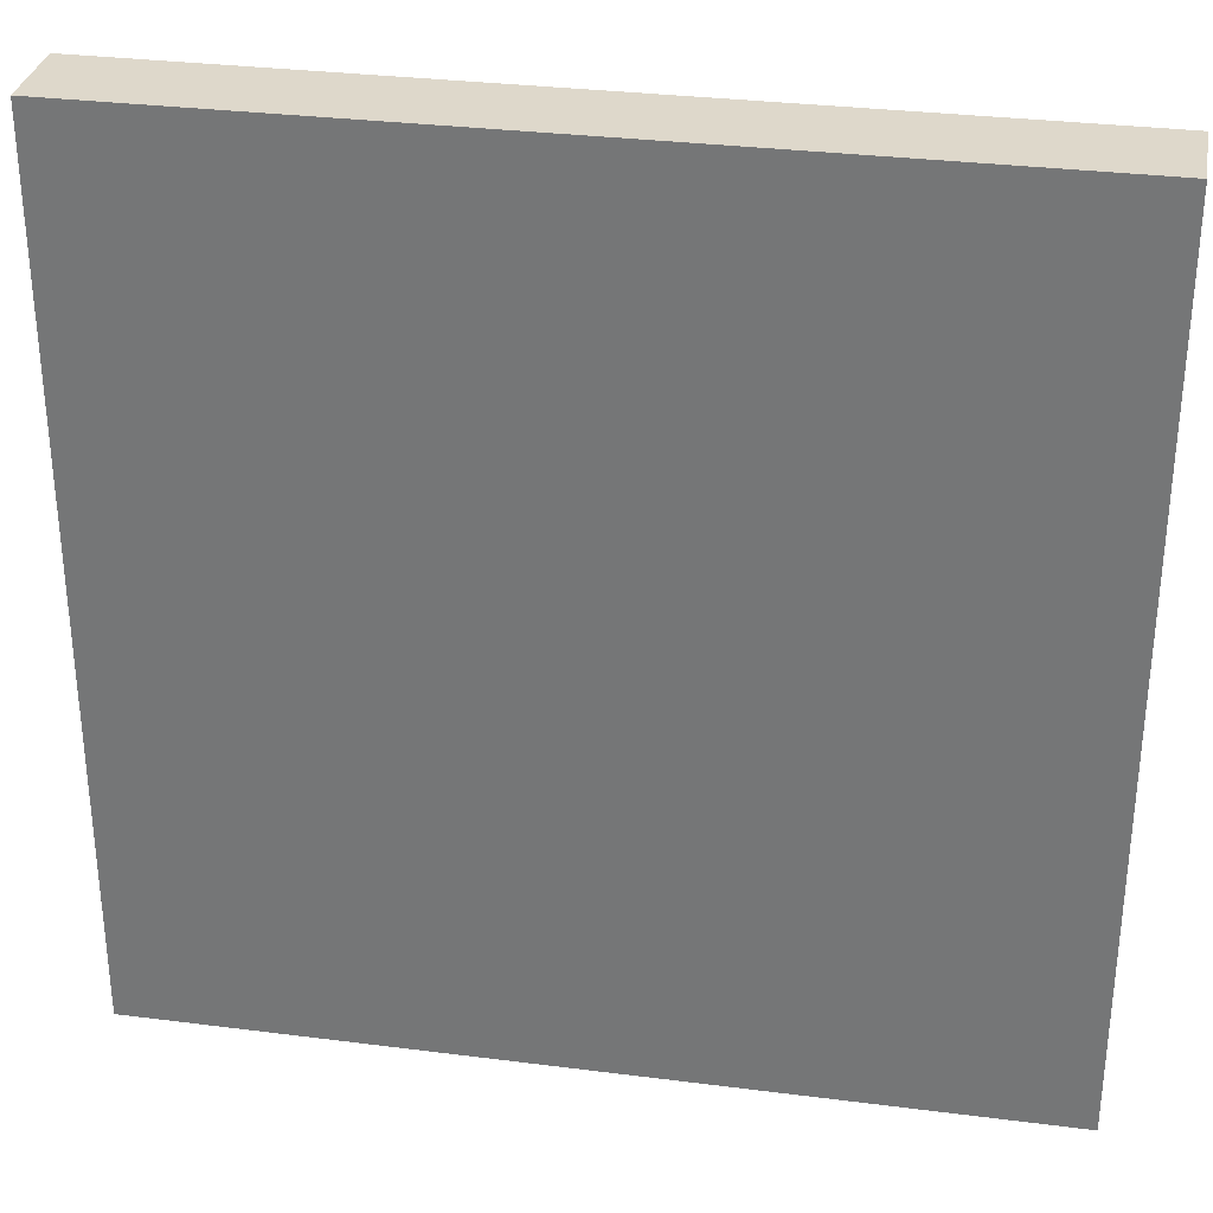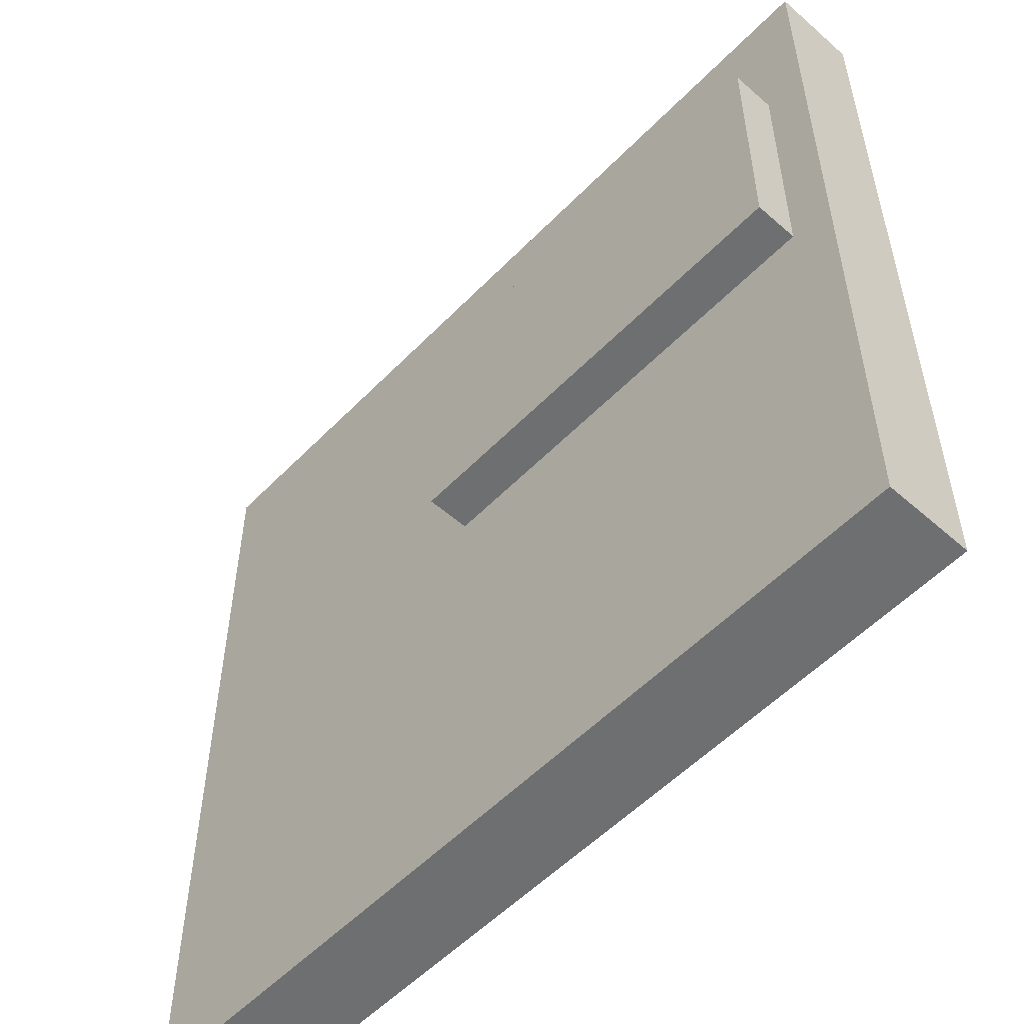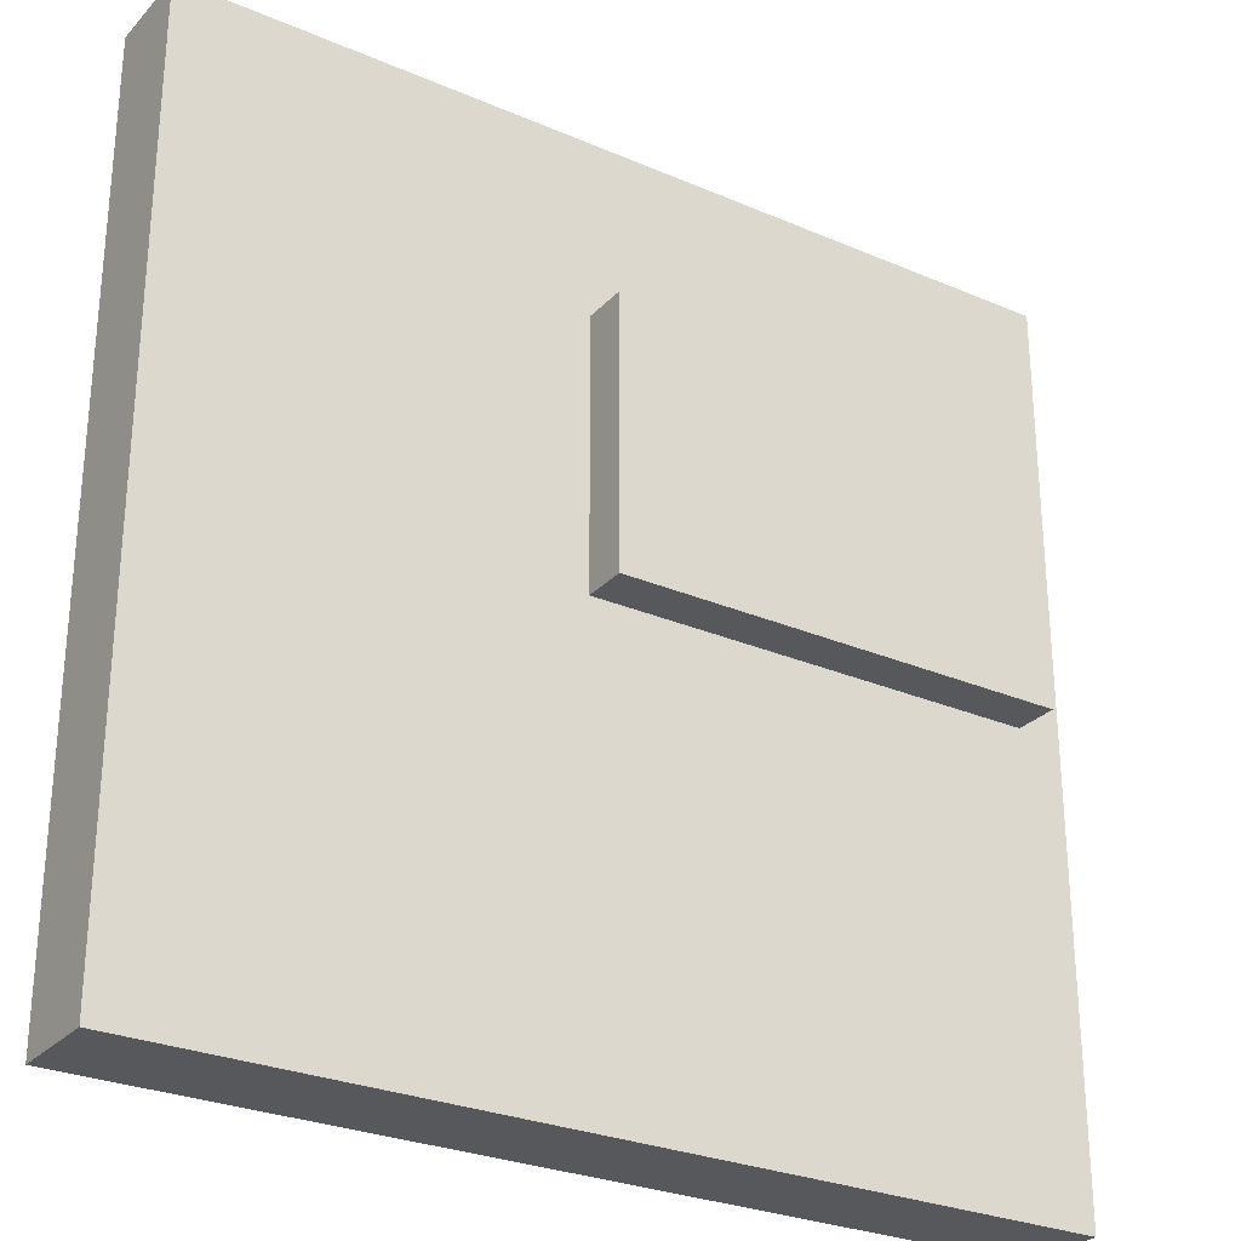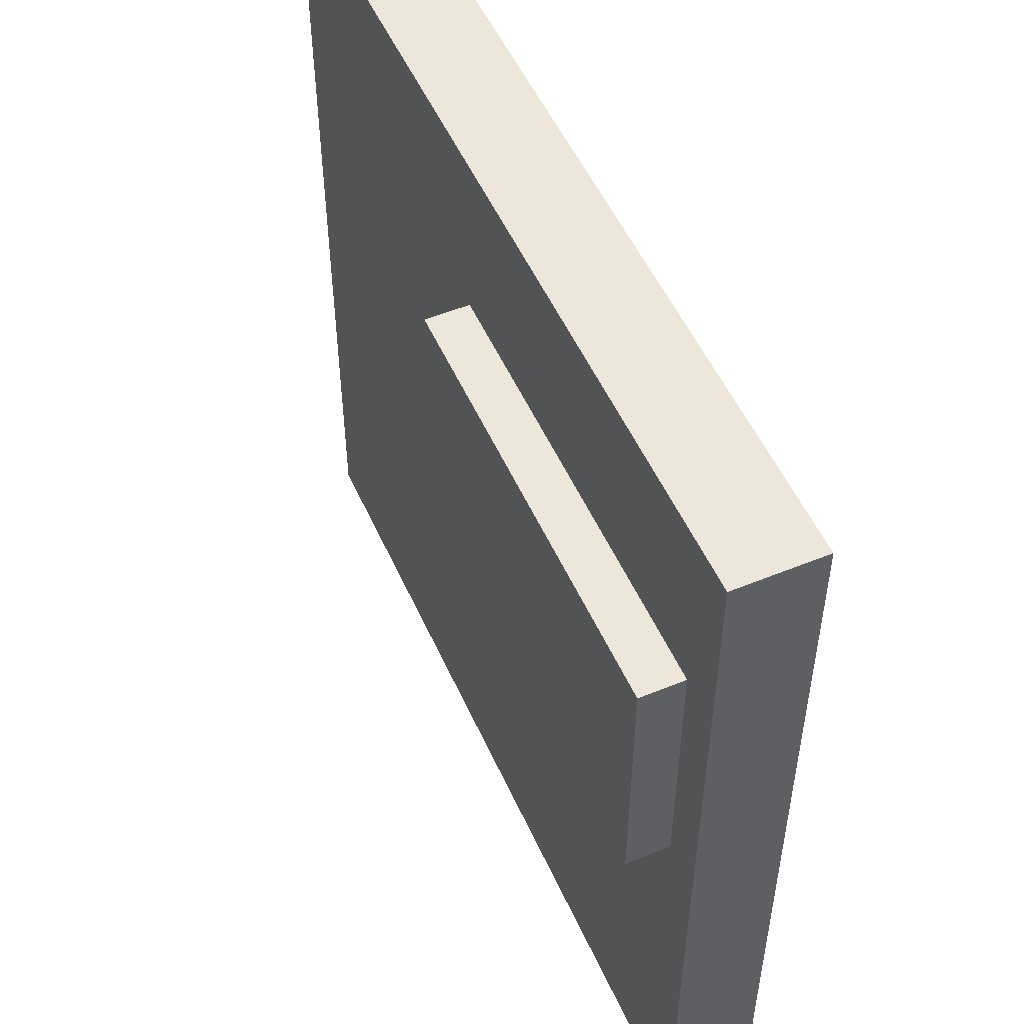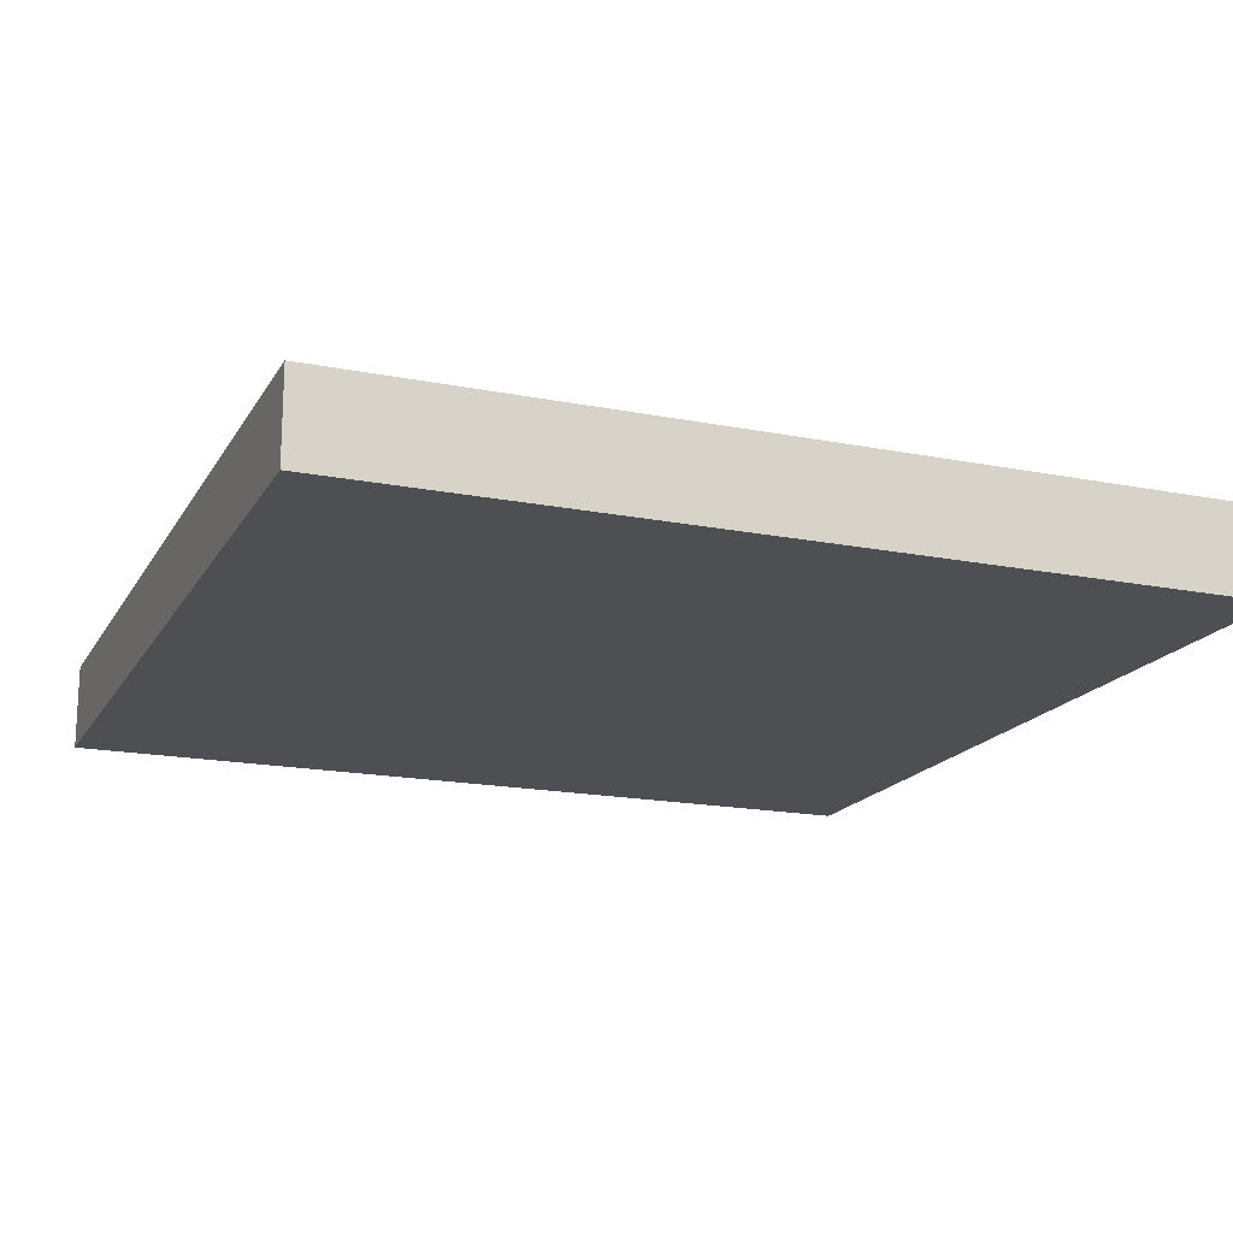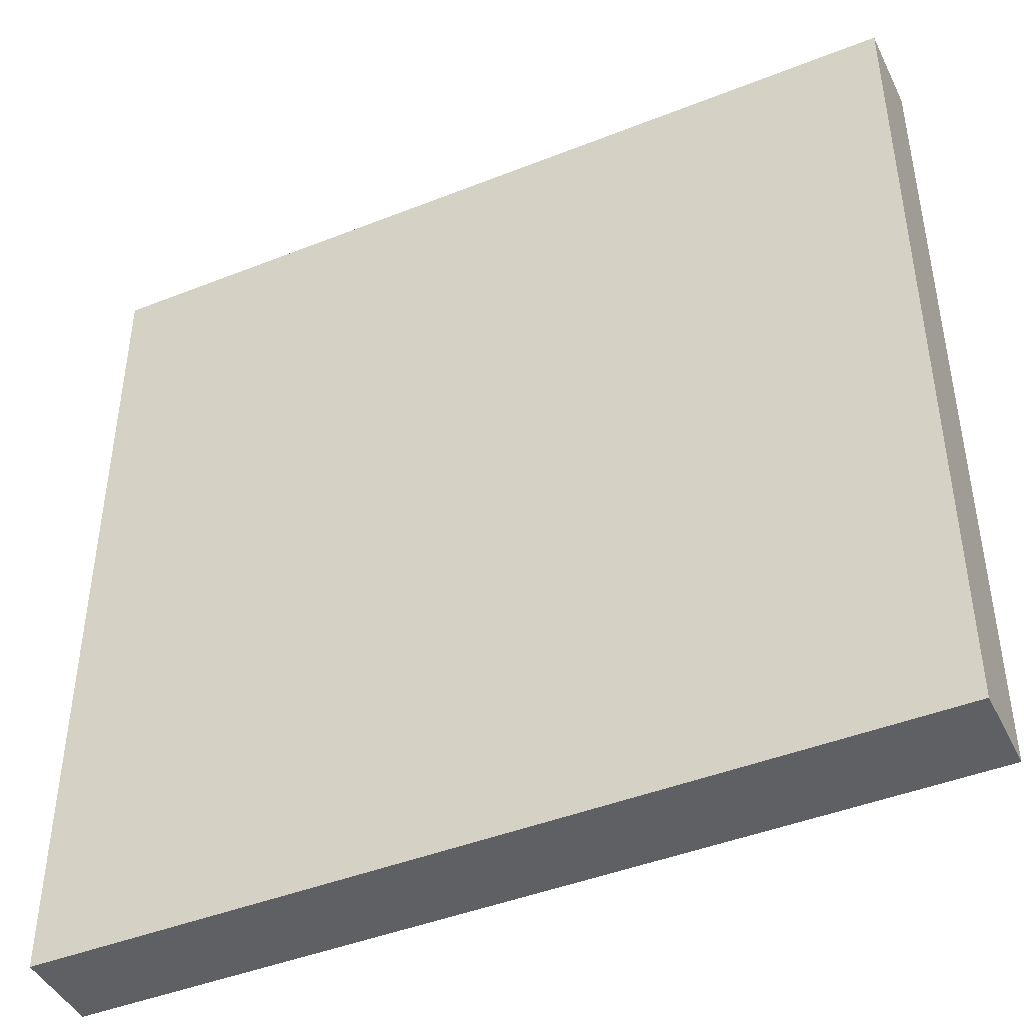
<metadata>
{"format":"obj","ext":"obj","renderer":"f3d","projection":"perspective","resolution":1024,"background":"white","views":[{"elev":31.6,"azim":-169.8,"up":"+Y"},{"elev":-54.5,"azim":47.1,"up":"+Y"},{"elev":-27.9,"azim":-33.2,"up":"+Y"},{"elev":52.5,"azim":66.2,"up":"+Y"},{"elev":-17.5,"azim":158.6,"up":"+Z"},{"elev":-44.2,"azim":-155.1,"up":"+Y"}]}
</metadata>
<code>
g Safe_Pickup_Nick-1
v -10 0 -1
v -10 0 -3
v -10 2 -1
v -10 2 -3
v -10 18 -1
v -10 18 -3
v -10 20 -1
v -10 20 -3
v -1 10 -0
v -1 10 -1
v -1 16 -0
v -1 16 -1
v 9 10 -0
v 9 10 -1
v 9 16 -0
v 9 16 -1
v 10 0 -1
v 10 0 -3
v 10 2 -1
v 10 2 -3
v 10 11 -2
v 10 11 -3
v 10 15 -2
v 10 15 -3
v 10 18 -1
v 10 18 -3
v 10 20 -1
v 10 20 -3
v -1 10 -0
v -1 16 -0
v 0 11 -0
v 0 12 -0
v 0 13 -0
v 0 15 -0
v 1 11 -0
v 1 12 -0
v 2 11 -0
v 2 12 -0
v 3 11 -0
v 3 12 -0
v 4 11 -0
v 4 12 -0
v 5 11 -0
v 5 12 -0
v 6 11 -0
v 6 12 -0
v 7 11 -0
v 7 12 -0
v 8 11 -0
v 8 12 -0
v 8 13 -0
v 8 15 -0
v 9 10 -0
v 9 16 -0
v -10 0 -1
v -10 2 -1
v -10 18 -1
v -10 20 -1
v -8 0 -1
v -8 2 -1
v -8 18 -1
v -8 20 -1
v -1 10 -1
v -1 16 -1
v 8 0 -1
v 8 2 -1
v 8 18 -1
v 8 20 -1
v 9 10 -1
v 9 16 -1
v 10 0 -1
v 10 2 -1
v 10 18 -1
v 10 20 -1
v -10 0 -3
v -10 2 -3
v -10 18 -3
v -10 20 -3
v -8 0 -3
v -8 2 -3
v -8 18 -3
v -8 20 -3
v 8 0 -3
v 8 2 -3
v 8 18 -3
v 8 20 -3
v 9 11 -3
v 9 15 -3
v 10 0 -3
v 10 2 -3
v 10 11 -3
v 10 15 -3
v 10 18 -3
v 10 20 -3
v -10 0 -1
v -8 0 -1
v 8 0 -1
v 10 0 -1
v -10 0 -3
v -8 0 -3
v 8 0 -3
v 10 0 -3
v -1 10 -0
v 9 10 -0
v -1 10 -1
v 9 10 -1
v -1 16 -0
v 9 16 -0
v -1 16 -1
v 9 16 -1
v -10 20 -1
v -8 20 -1
v 8 20 -1
v 10 20 -1
v -10 20 -3
v -8 20 -3
v 8 20 -3
v 10 20 -3
f 3 2 1
f 4 2 3
f 5 4 3
f 6 4 5
f 7 6 5
f 8 6 7
f 11 10 9
f 12 10 11
f 13 14 15
f 15 14 16
f 17 18 19
f 19 18 20
f 19 20 21
f 21 20 22
f 19 21 23
f 21 22 23
f 23 22 24
f 19 23 25
f 23 24 25
f 25 24 26
f 25 26 27
f 27 26 28
f 31 30 29
f 32 30 31
f 33 30 32
f 34 30 33
f 35 31 29
f 35 32 31
f 36 33 32
f 36 32 35
f 37 35 29
f 37 36 35
f 38 33 36
f 38 36 37
f 39 37 29
f 39 38 37
f 40 33 38
f 40 38 39
f 41 39 29
f 41 40 39
f 42 33 40
f 42 40 41
f 43 41 29
f 43 42 41
f 44 33 42
f 44 42 43
f 45 43 29
f 45 44 43
f 46 33 44
f 46 44 45
f 47 45 29
f 47 46 45
f 48 33 46
f 48 46 47
f 49 47 29
f 49 48 47
f 50 33 48
f 50 48 49
f 51 34 33
f 51 33 50
f 52 30 34
f 52 34 51
f 53 51 50
f 53 50 49
f 53 52 51
f 53 49 29
f 54 30 52
f 54 52 53
f 59 56 55
f 60 57 56
f 60 56 59
f 61 58 57
f 61 57 60
f 62 58 61
f 63 60 59
f 63 61 60
f 63 62 61
f 64 62 63
f 65 63 59
f 66 63 65
f 67 62 64
f 68 62 67
f 69 63 66
f 70 67 64
f 71 66 65
f 72 70 69
f 72 66 71
f 72 69 66
f 73 67 70
f 73 70 72
f 73 68 67
f 74 68 73
f 75 76 79
f 76 77 80
f 79 76 80
f 77 78 81
f 80 77 81
f 81 78 82
f 79 80 83
f 80 81 83
f 81 82 83
f 83 82 84
f 84 82 85
f 85 82 86
f 84 85 87
f 87 85 88
f 83 84 89
f 84 87 90
f 89 84 90
f 87 88 91
f 90 87 91
f 88 85 92
f 91 88 92
f 85 86 93
f 92 85 93
f 93 86 94
f 99 96 95
f 100 97 96
f 100 96 99
f 101 98 97
f 101 97 100
f 102 98 101
f 105 104 103
f 106 104 105
f 107 108 109
f 109 108 110
f 111 112 115
f 112 113 116
f 115 112 116
f 113 114 117
f 116 113 117
f 117 114 118

</code>
